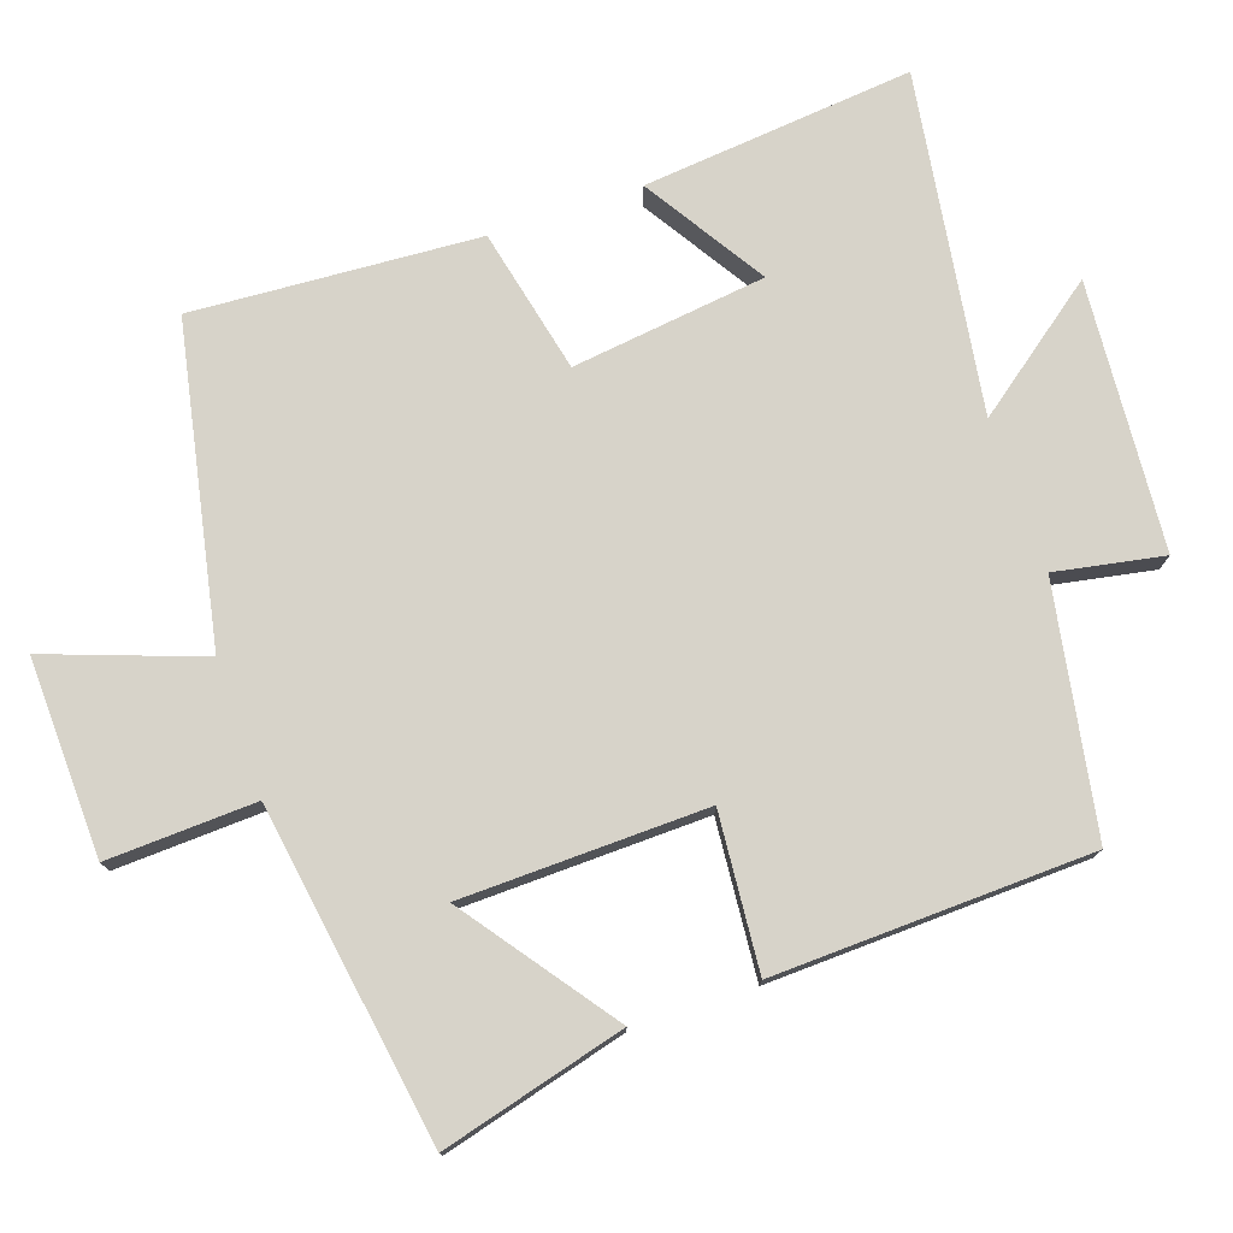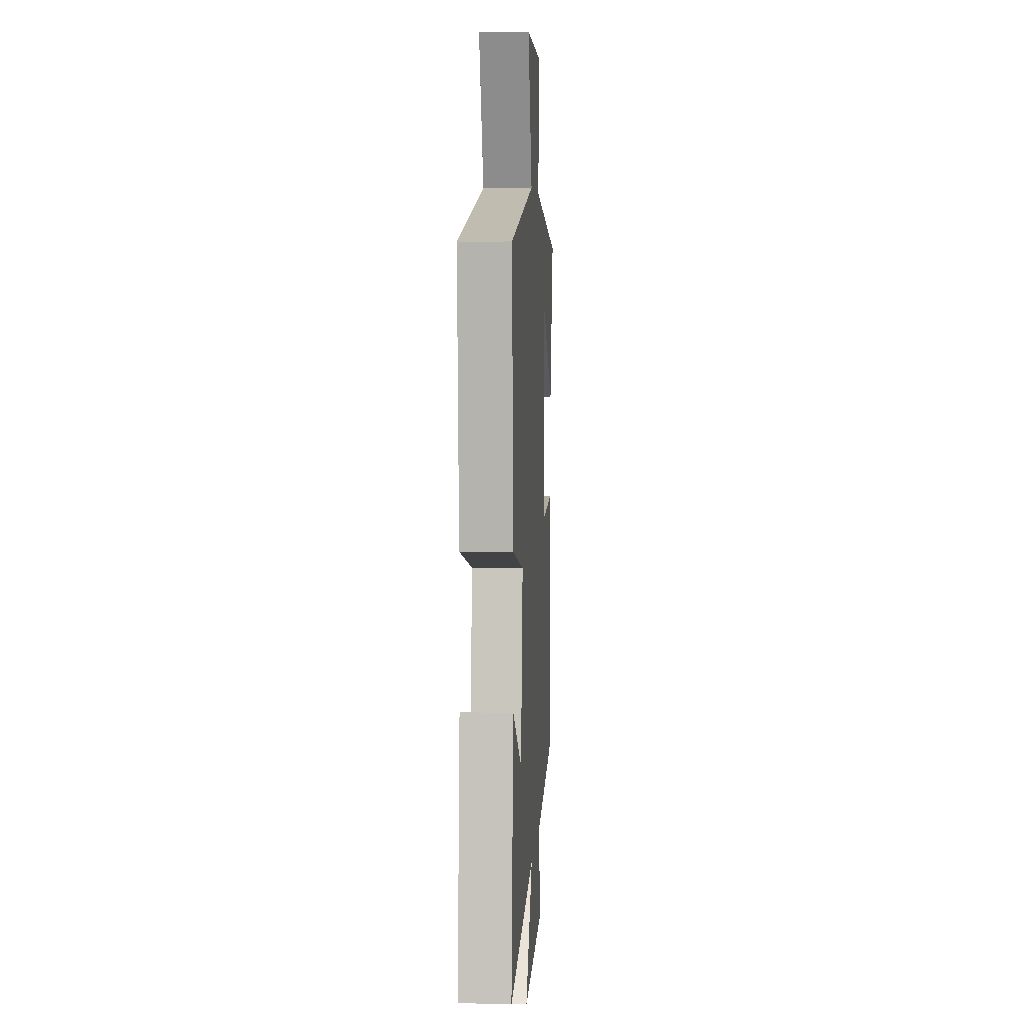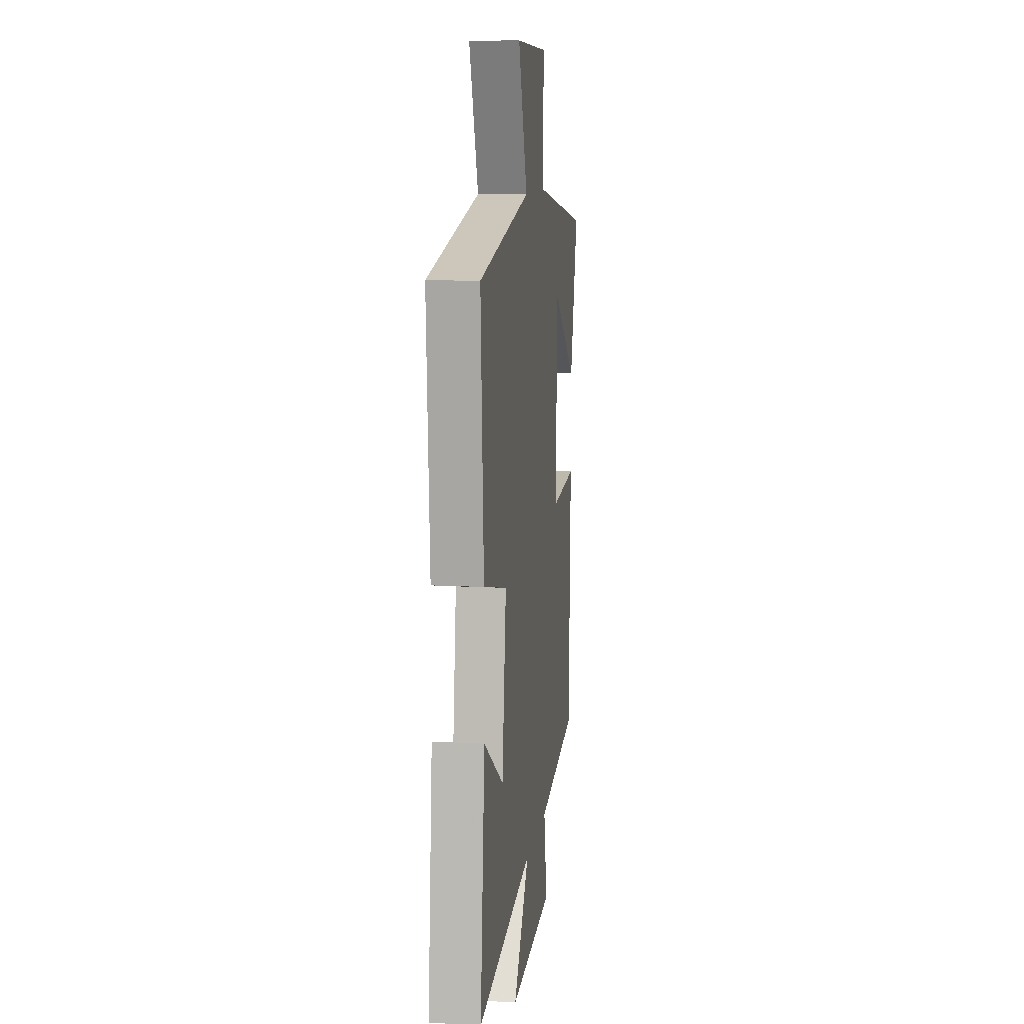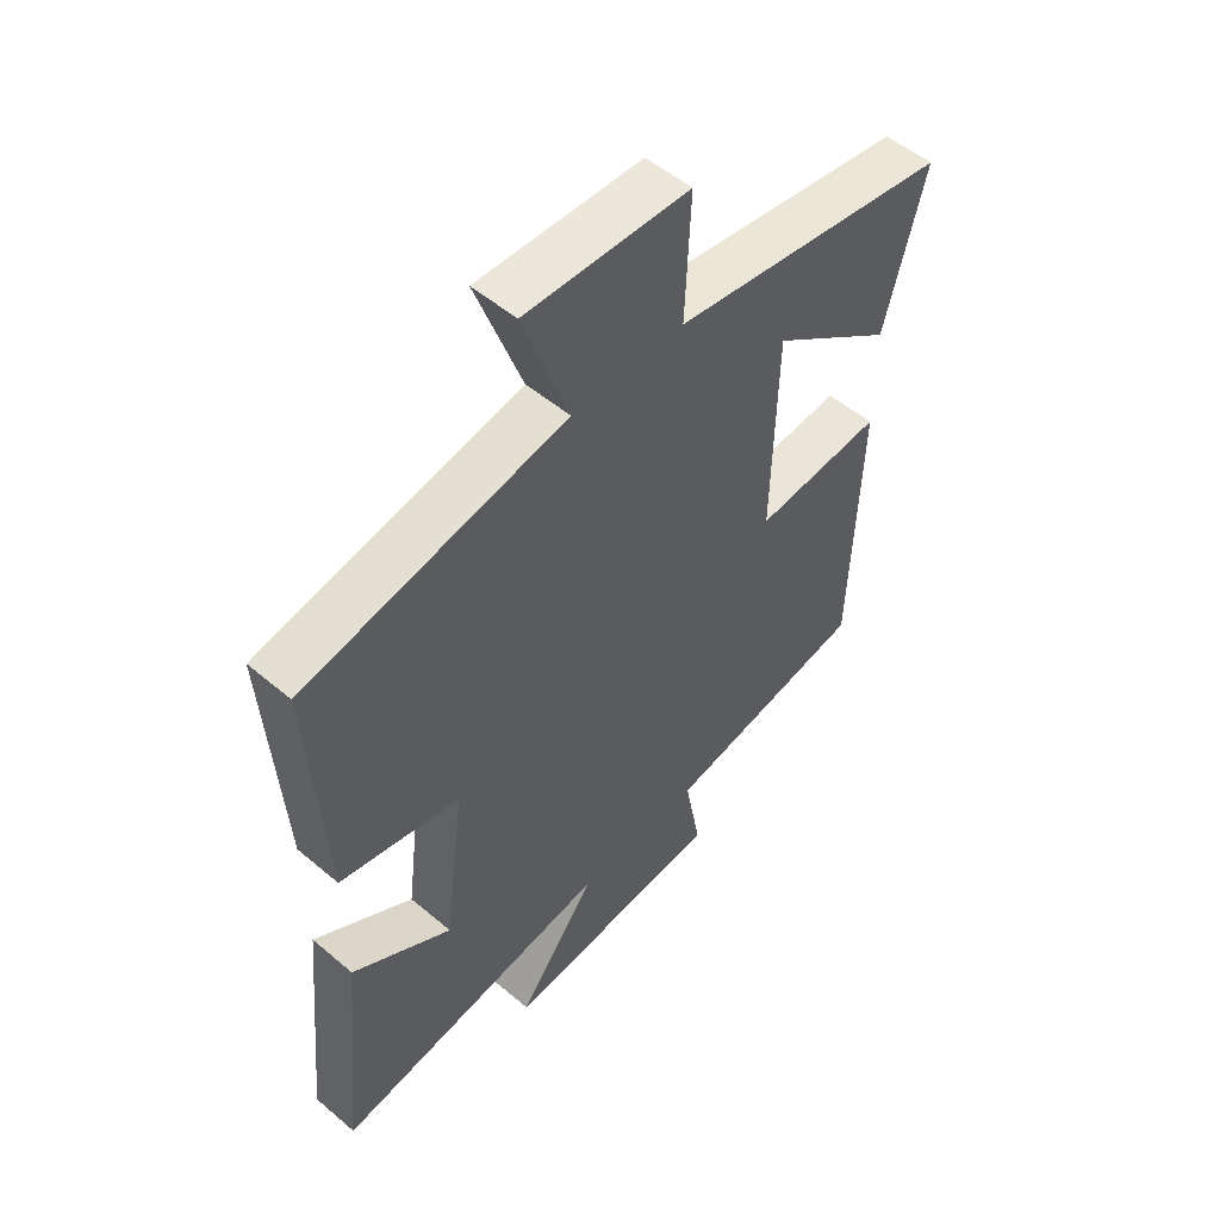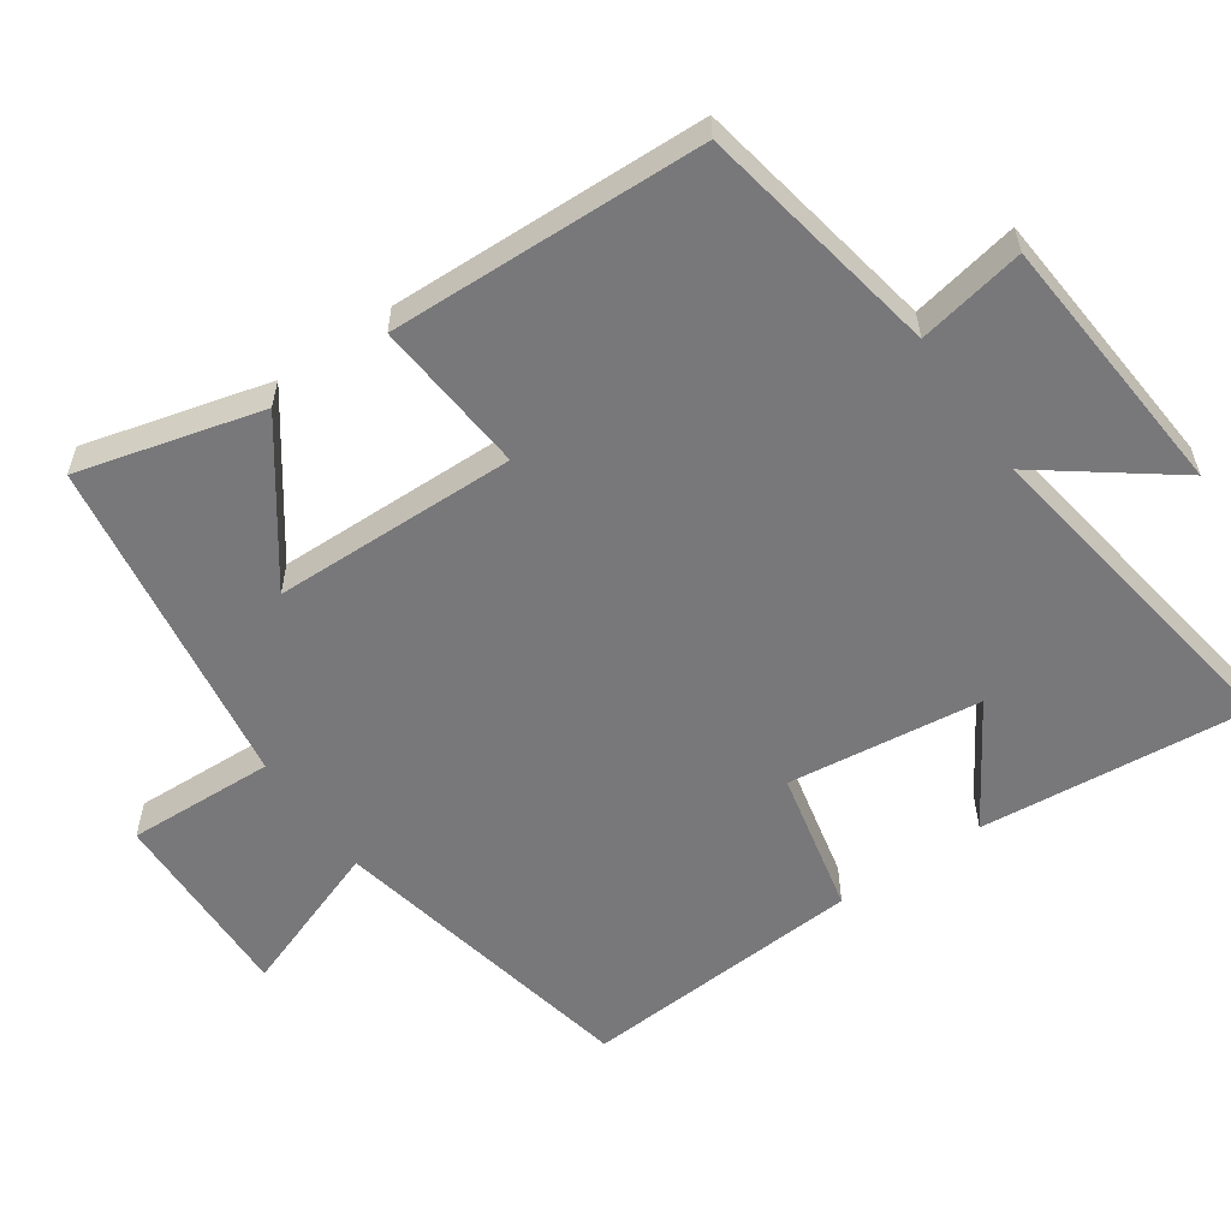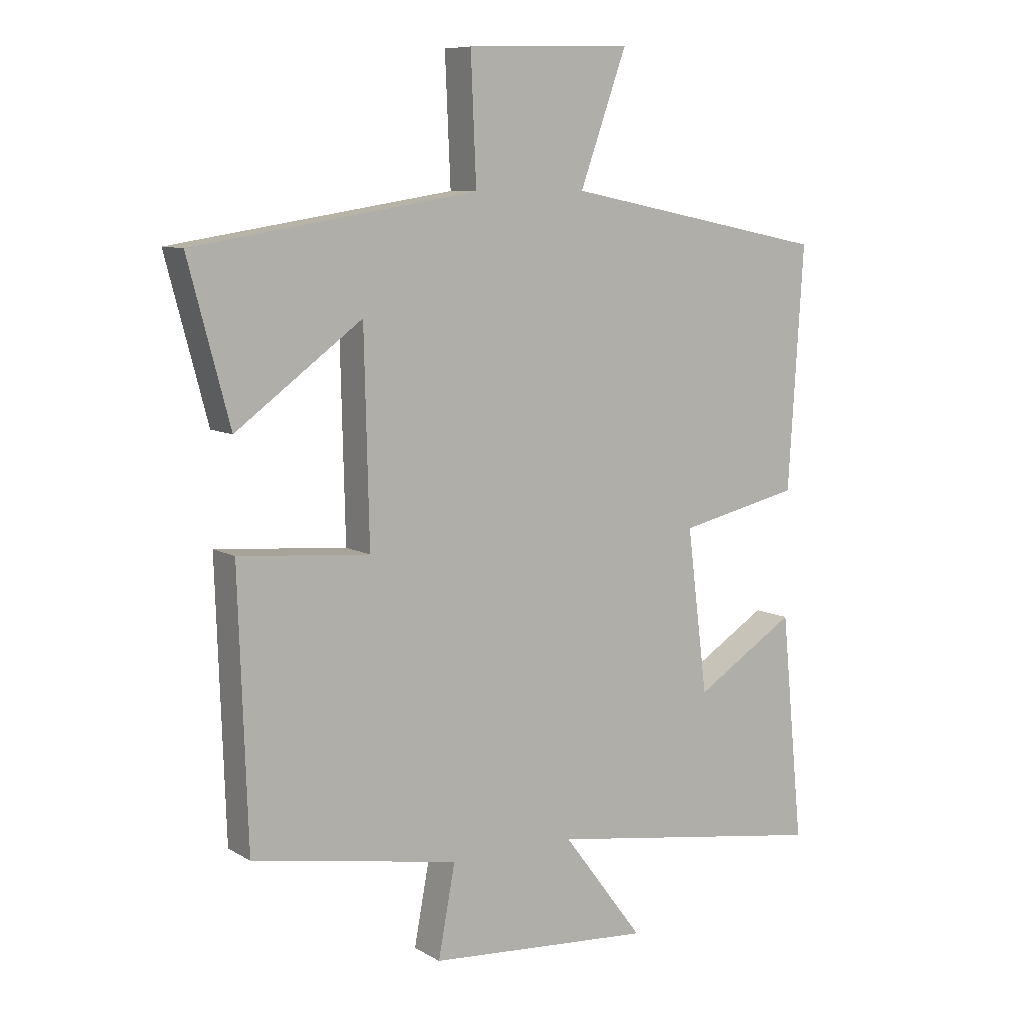
<metadata>
{"format":"obj","ext":"obj","renderer":"f3d","projection":"perspective","resolution":1024,"background":"white","views":[{"elev":76.3,"azim":71.1,"up":"+Y"},{"elev":5.4,"azim":-86.3,"up":"+Z"},{"elev":10.5,"azim":-82.1,"up":"+Z"},{"elev":52.4,"azim":-47.7,"up":"+Z"},{"elev":-57.5,"azim":124.8,"up":"+Y"},{"elev":8.6,"azim":146.4,"up":"+Z"}]}
</metadata>
<code>
v 0.568 0.07 0.427
v 0.5 0.07 0.171
v 0.292 0.07 0.323
v 0.284 0.07 -0.017
v 0.5 0.07 0.001
v 0.485 0.07 -0.439
v 0.143 0.07 -0.5
v 0.171 0.07 -0.65
v -0.201 0.07 -0.678
v -0.067 0.07 -0.5
v -0.537 0.07 -0.571
v -0.5 0.07 -0.195
v -0.333 0.07 -0.3
v -0.299 0.07 -0.03
v -0.5 0.07 0.015
v -0.525 0.07 0.412
v -0.087 0.07 0.5
v -0.164 0.07 0.714
v 0.11 0.07 0.706
v 0.101 0.07 0.5
v 0.568 0 0.427
v 0.5 0 0.171
v 0.292 0 0.323
v 0.284 0 -0.017
v 0.5 0 0.001
v 0.485 0 -0.439
v 0.143 0 -0.5
v 0.171 0 -0.65
v -0.201 0 -0.678
v -0.067 0 -0.5
v -0.537 0 -0.571
v -0.5 0 -0.195
v -0.333 0 -0.3
v -0.299 0 -0.03
v -0.5 0 0.015
v -0.525 0 0.412
v -0.087 0 0.5
v -0.164 0 0.714
v 0.11 0 0.706
v 0.101 0 0.5
f 17 18 19 20
f 16 17 20
f 15 16 20
f 14 15 20
f 13 14 20
f 10 11 12 13
f 10 13 20
f 7 8 9 10
f 6 7 10
f 5 6 10
f 4 5 10
f 3 4 10 20
f 1 2 3 20
f 40 39 38 37
f 40 37 36
f 40 36 35
f 40 35 34
f 40 34 33
f 33 32 31 30
f 40 33 30
f 30 29 28 27
f 30 27 26
f 30 26 25
f 30 25 24
f 40 30 24 23
f 40 23 22 21
f 1 21 22 2
f 2 22 23 3
f 3 23 24 4
f 4 24 25 5
f 5 25 26 6
f 6 26 27 7
f 7 27 28 8
f 8 28 29 9
f 9 29 30 10
f 10 30 31 11
f 11 31 32 12
f 12 32 33 13
f 13 33 34 14
f 14 34 35 15
f 15 35 36 16
f 16 36 37 17
f 17 37 38 18
f 18 38 39 19
f 19 39 40 20
f 20 40 21 1

</code>
